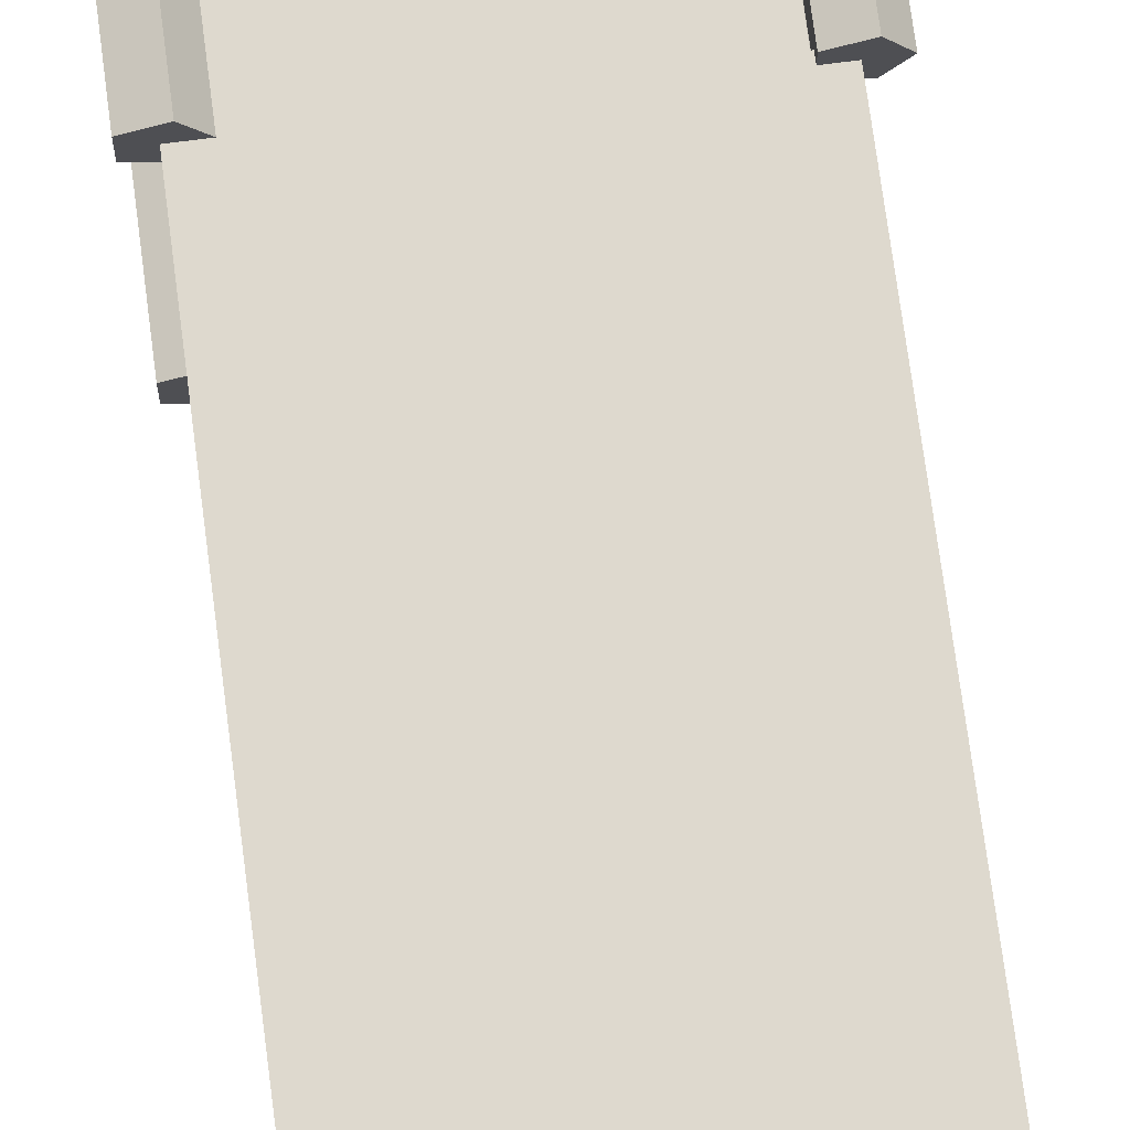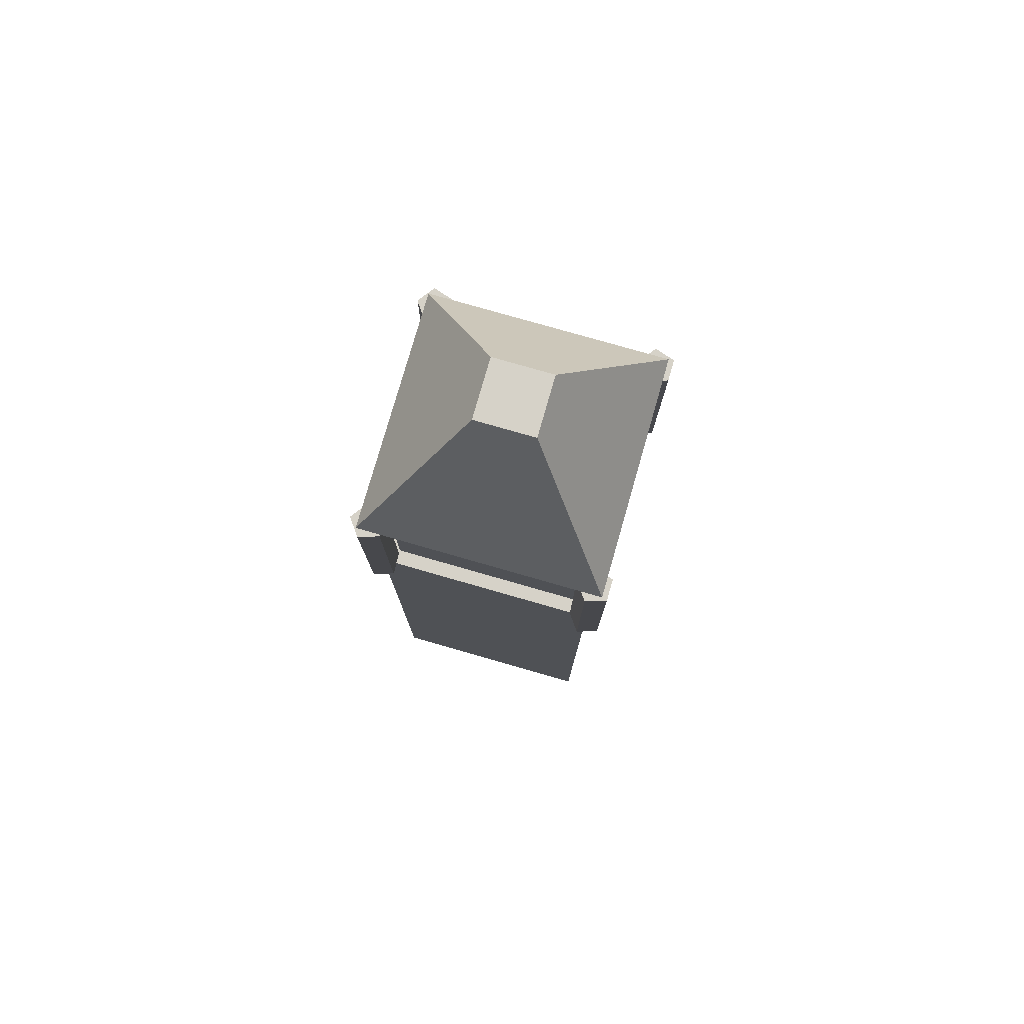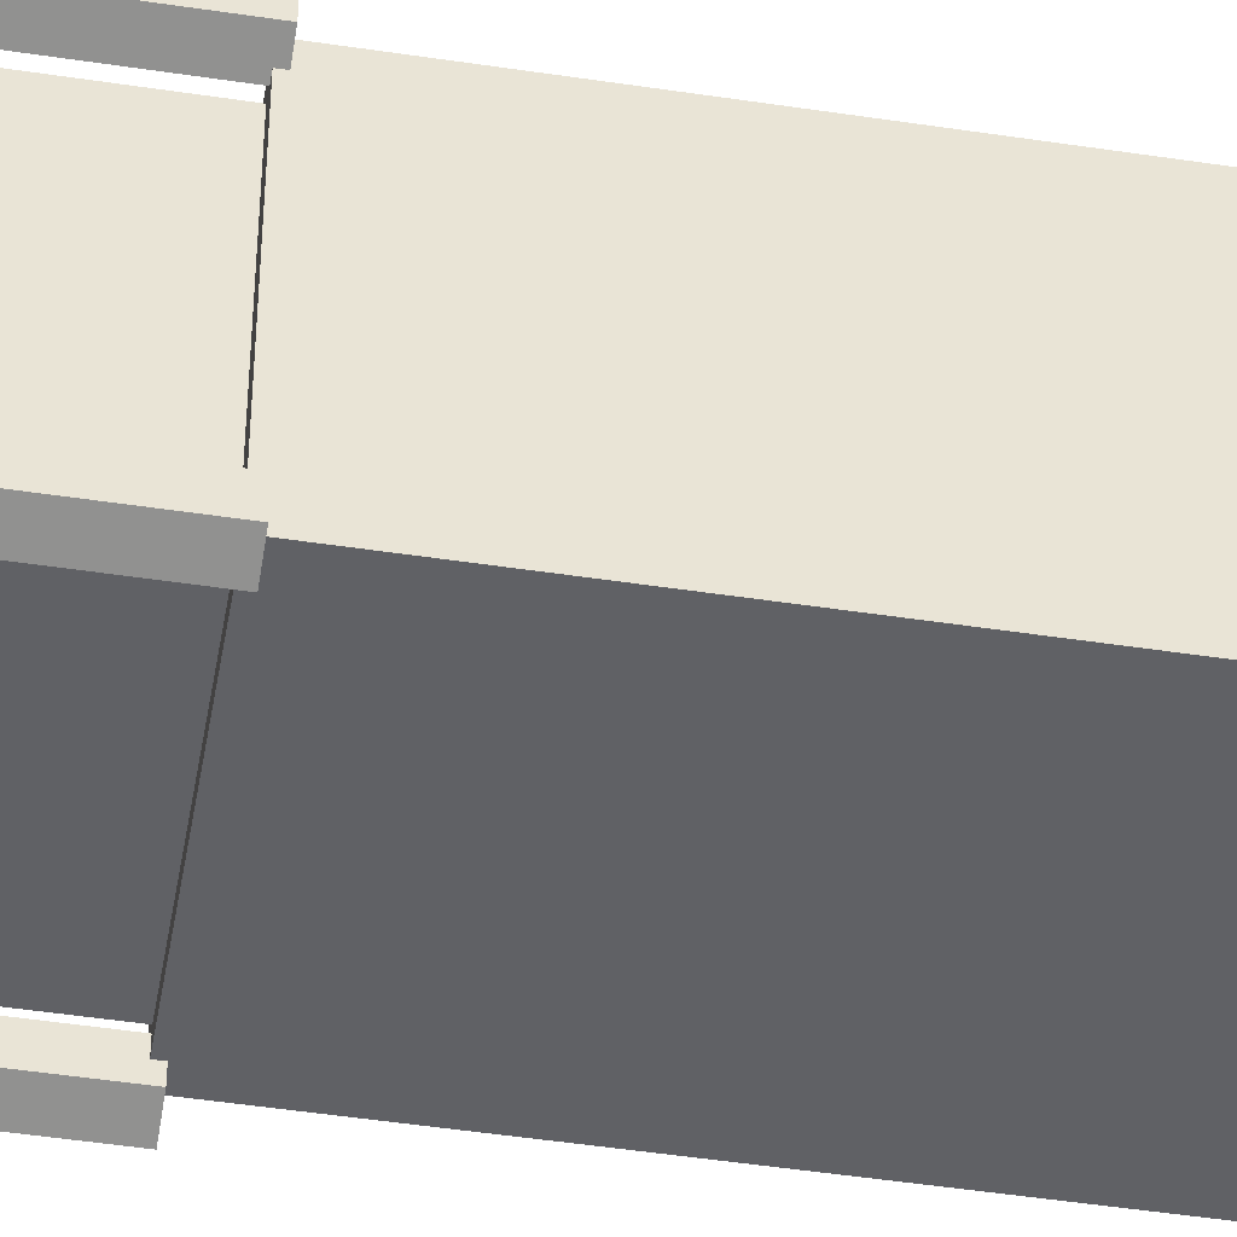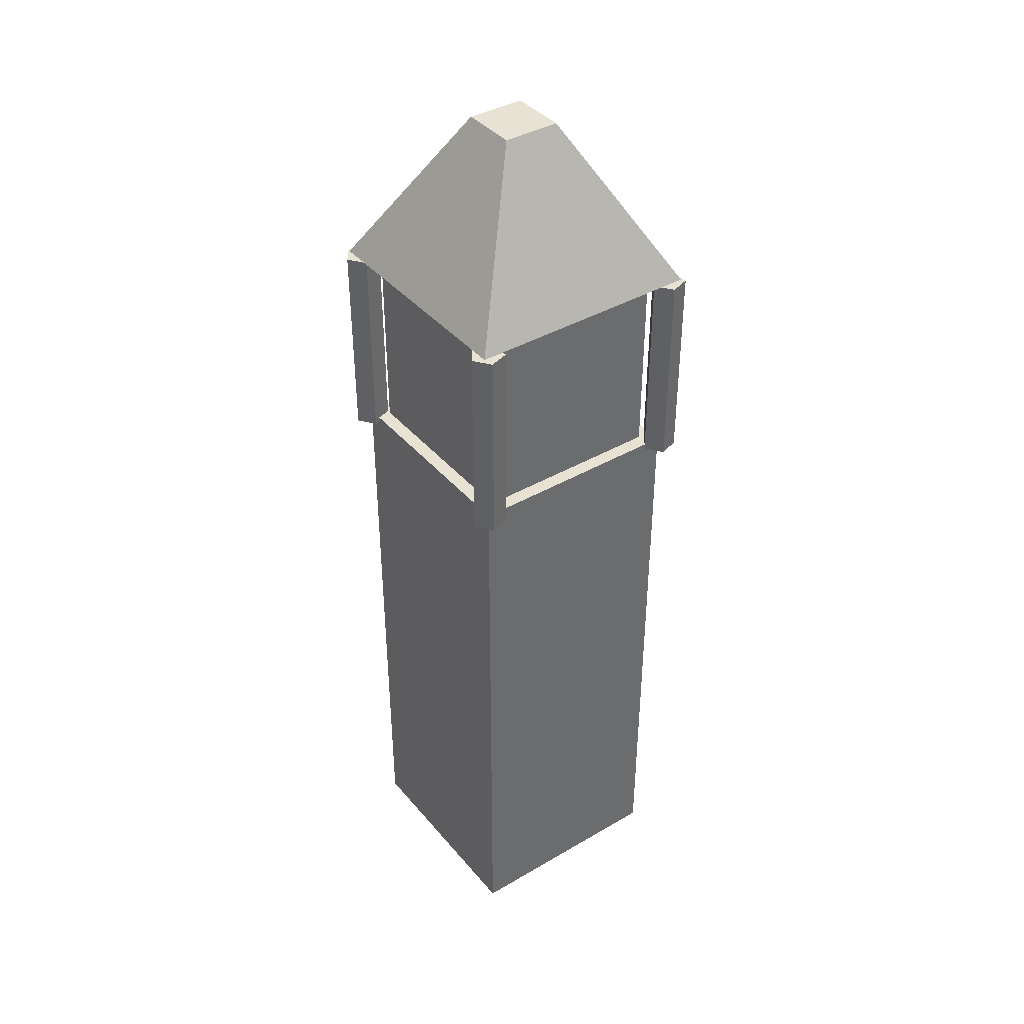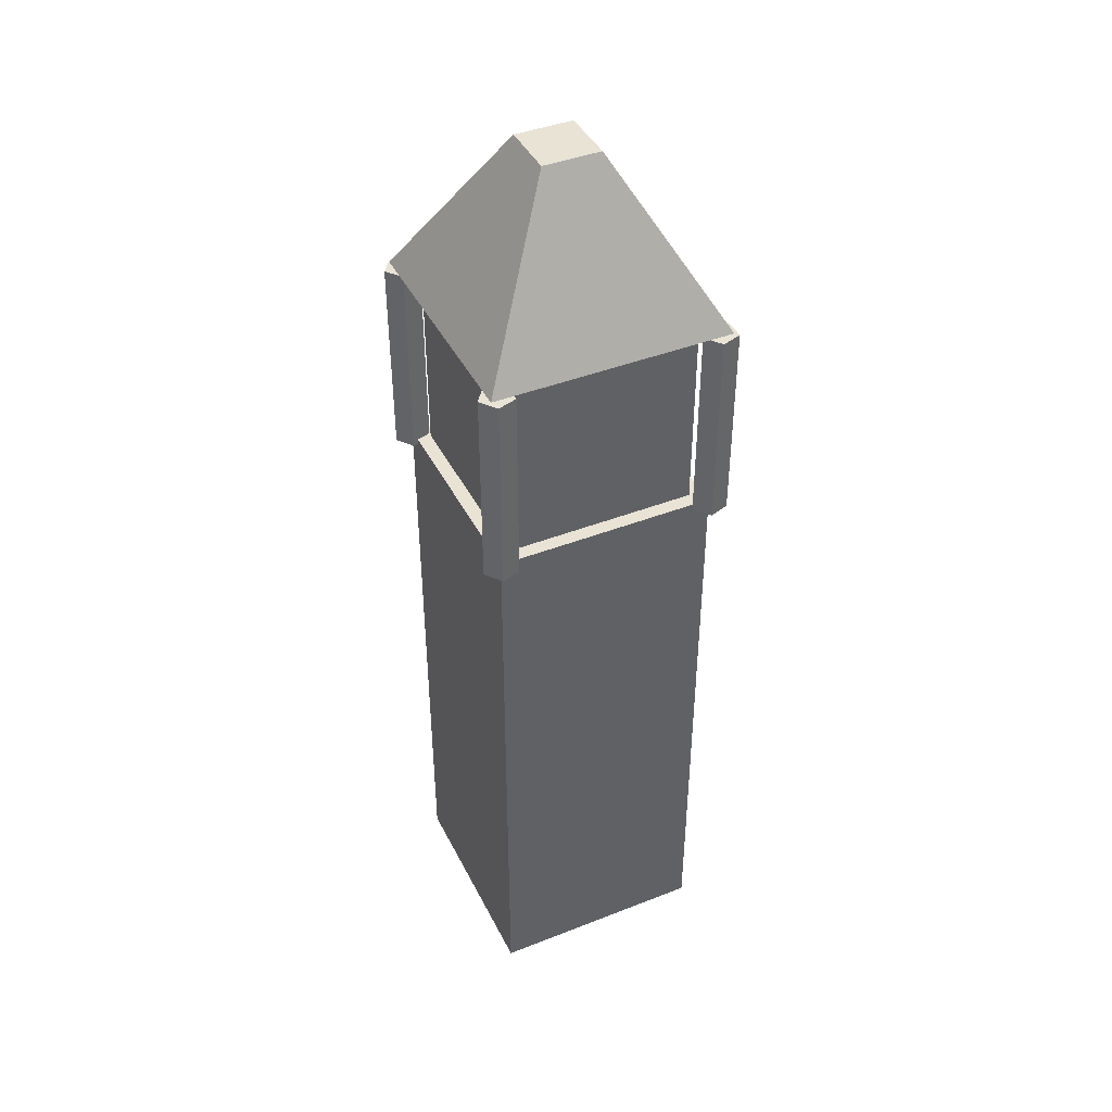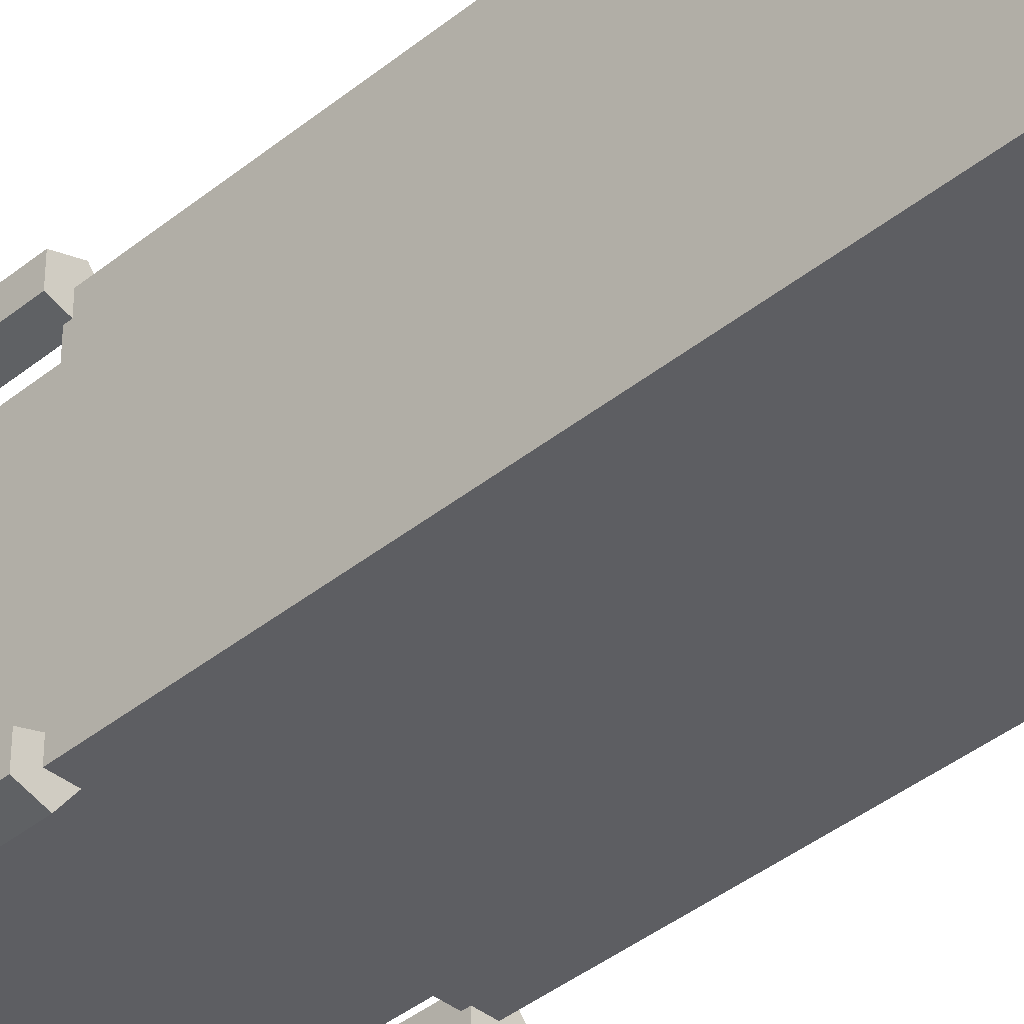
<metadata>
{"format":"obj","ext":"obj","renderer":"f3d","projection":"perspective","resolution":1024,"background":"white","views":[{"elev":71.5,"azim":-7.4,"up":"+Z"},{"elev":78.2,"azim":-164.0,"up":"+Y"},{"elev":-47.8,"azim":-99.7,"up":"+Z"},{"elev":39.7,"azim":144.2,"up":"+Y"},{"elev":42.3,"azim":154.9,"up":"+Y"},{"elev":-39.3,"azim":-44.7,"up":"+Z"}]}
</metadata>
<code>
g default
v -2500 0 2500
v 2500 0 2500
v -2500 1.369e+04 2500
v 2500 1.369e+04 2500
v -2500 1.369e+04 -2500
v 2500 1.369e+04 -2500
v -2500 0 -2500
v 2500 0 -2500
v -2180 1.369e+04 2180
v 2180 1.369e+04 2180
v 2180 1.369e+04 -2180
v -2180 1.369e+04 -2180
v -2180 1.825e+04 2180
v 2180 1.825e+04 2180
v 2180 1.825e+04 -2180
v -2180 1.825e+04 -2180
v -2707 1.823e+04 2707
v 2707 1.823e+04 2707
v -657.5 2.187e+04 657.5
v 657.5 2.187e+04 657.5
v -657.5 2.187e+04 -657.5
v 657.5 2.187e+04 -657.5
v -2707 1.823e+04 -2707
v 2707 1.823e+04 -2707
v -2376 1.358e+04 -2880
v -2824 1.358e+04 -2735
v -2824 1.358e+04 -2265
v -2376 1.358e+04 -2120
v -2100 1.358e+04 -2500
v -2376 1.818e+04 -2880
v -2824 1.818e+04 -2735
v -2824 1.818e+04 -2265
v -2376 1.818e+04 -2120
v -2100 1.818e+04 -2500
v -2500 1.358e+04 -2500
v -2500 1.818e+04 -2500
v -2376 1.358e+04 2120
v -2824 1.358e+04 2265
v -2824 1.358e+04 2735
v -2376 1.358e+04 2880
v -2100 1.358e+04 2500
v -2376 1.818e+04 2120
v -2824 1.818e+04 2265
v -2824 1.818e+04 2735
v -2376 1.818e+04 2880
v -2100 1.818e+04 2500
v -2500 1.358e+04 2500
v -2500 1.818e+04 2500
v 2624 1.358e+04 2120
v 2176 1.358e+04 2265
v 2176 1.358e+04 2735
v 2624 1.358e+04 2880
v 2900 1.358e+04 2500
v 2624 1.818e+04 2120
v 2176 1.818e+04 2265
v 2176 1.818e+04 2735
v 2624 1.818e+04 2880
v 2900 1.818e+04 2500
v 2500 1.358e+04 2500
v 2500 1.818e+04 2500
v 2624 1.358e+04 -2880
v 2176 1.358e+04 -2735
v 2176 1.358e+04 -2265
v 2624 1.358e+04 -2120
v 2900 1.358e+04 -2500
v 2624 1.818e+04 -2880
v 2176 1.818e+04 -2735
v 2176 1.818e+04 -2265
v 2624 1.818e+04 -2120
v 2900 1.818e+04 -2500
v 2500 1.358e+04 -2500
v 2500 1.818e+04 -2500
g pCube15
f 1 2 4 3
f 13 14 15 16
f 5 6 8 7
f 2 8 6 4
f 7 1 3 5
f 3 4 10 9
f 4 6 11 10
f 6 5 12 11
f 5 3 9 12
f 9 10 14 13
f 10 11 15 14
f 11 12 16 15
f 12 9 13 16
f 17 18 20 19
f 19 20 22 21
f 21 22 24 23
f 23 24 18 17
f 18 24 22 20
f 23 17 19 21
f 25 26 31 30
f 26 27 32 31
f 27 28 33 32
f 28 29 34 33
f 29 25 30 34
f 26 25 35
f 27 26 35
f 28 27 35
f 29 28 35
f 25 29 35
f 30 31 36
f 31 32 36
f 32 33 36
f 33 34 36
f 34 30 36
f 37 38 43 42
f 38 39 44 43
f 39 40 45 44
f 40 41 46 45
f 41 37 42 46
f 38 37 47
f 39 38 47
f 40 39 47
f 41 40 47
f 37 41 47
f 42 43 48
f 43 44 48
f 44 45 48
f 45 46 48
f 46 42 48
f 49 50 55 54
f 50 51 56 55
f 51 52 57 56
f 52 53 58 57
f 53 49 54 58
f 50 49 59
f 51 50 59
f 52 51 59
f 53 52 59
f 49 53 59
f 54 55 60
f 55 56 60
f 56 57 60
f 57 58 60
f 58 54 60
f 61 62 67 66
f 62 63 68 67
f 63 64 69 68
f 64 65 70 69
f 65 61 66 70
f 62 61 71
f 63 62 71
f 64 63 71
f 65 64 71
f 61 65 71
f 66 67 72
f 67 68 72
f 68 69 72
f 69 70 72
f 70 66 72

</code>
